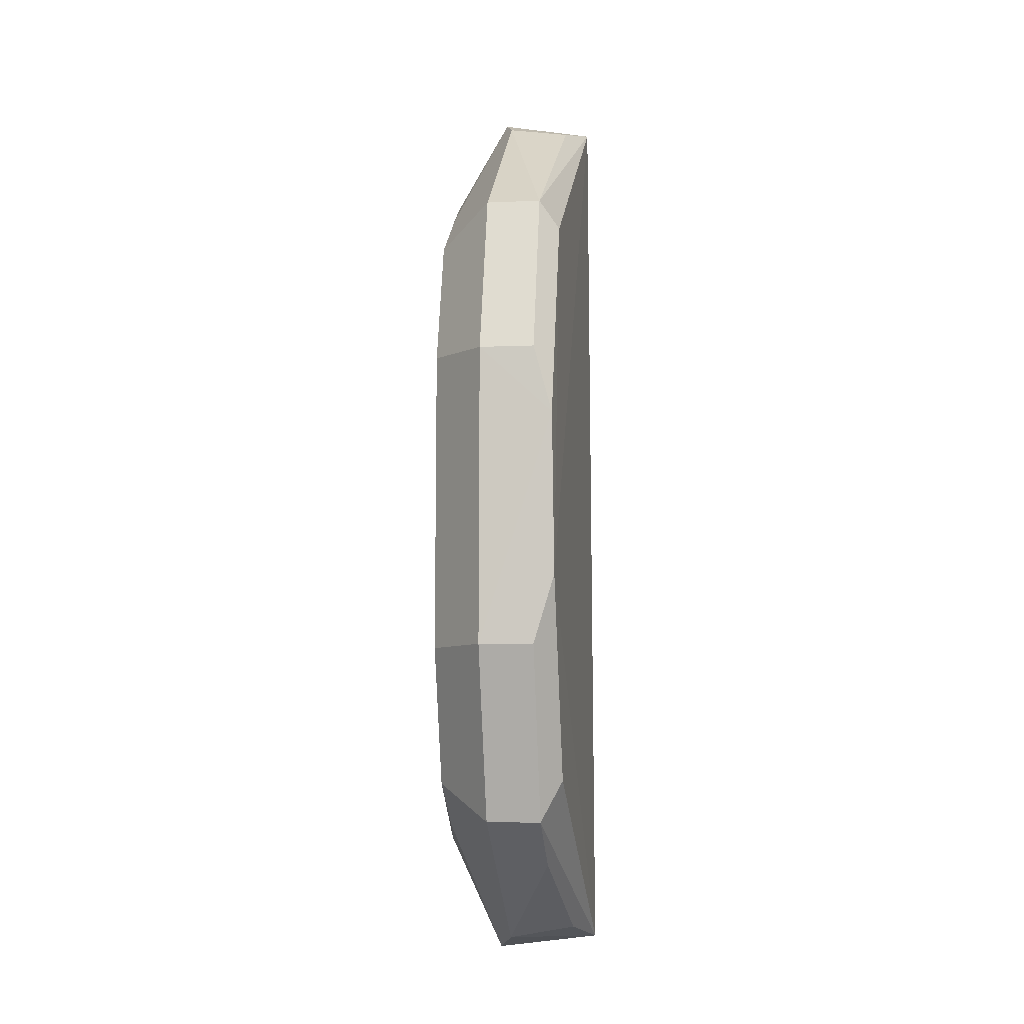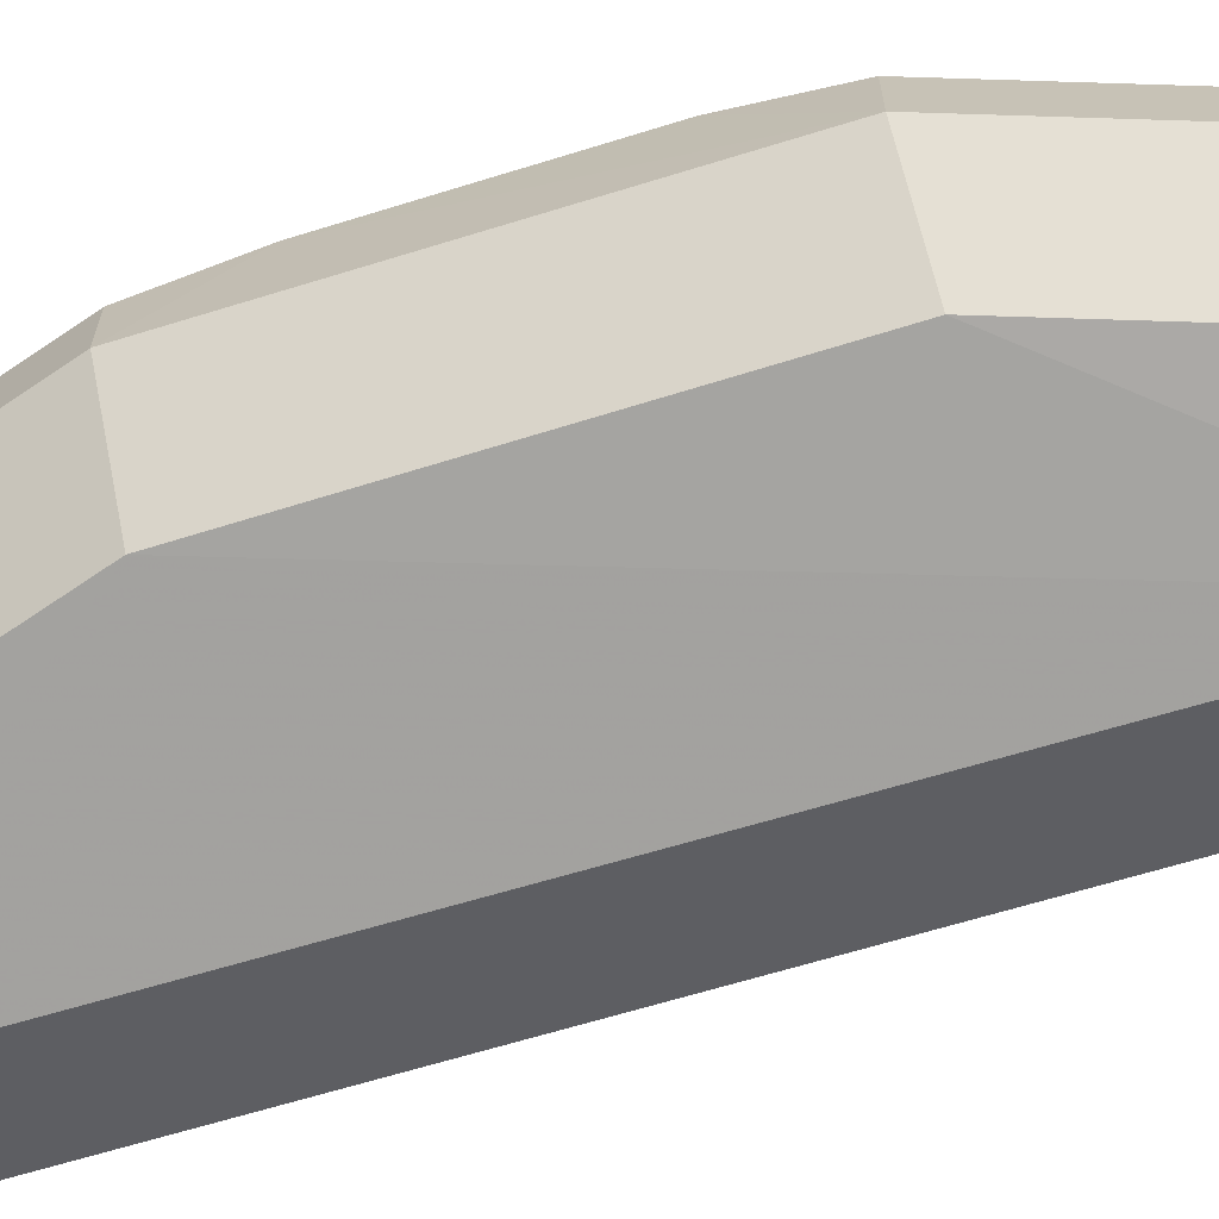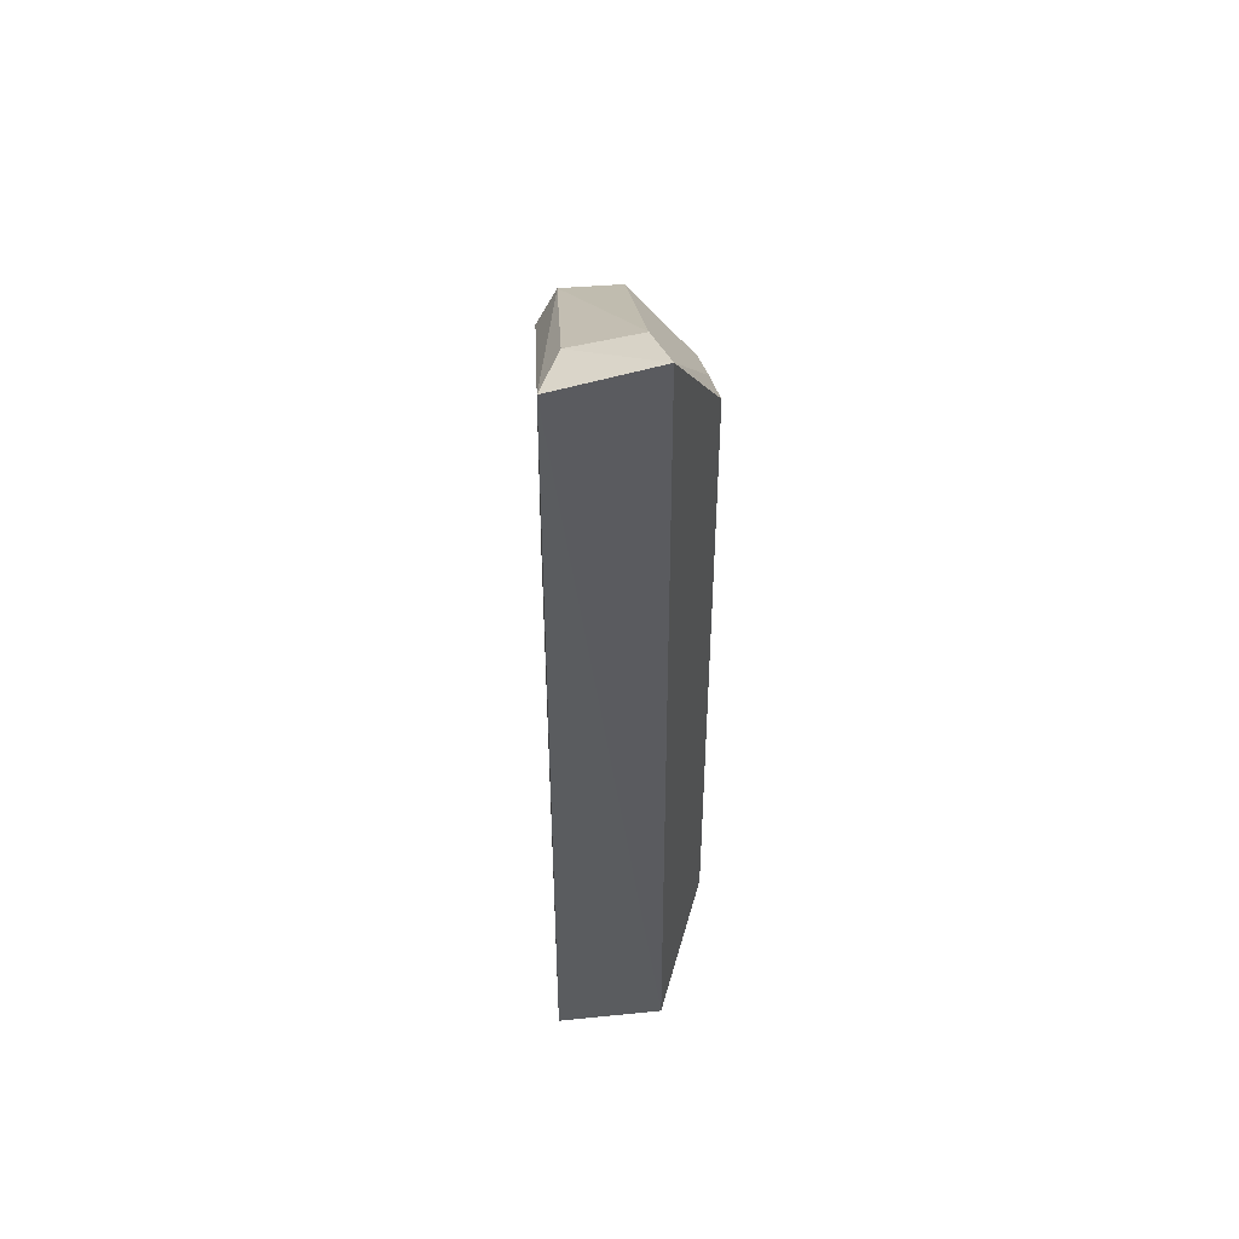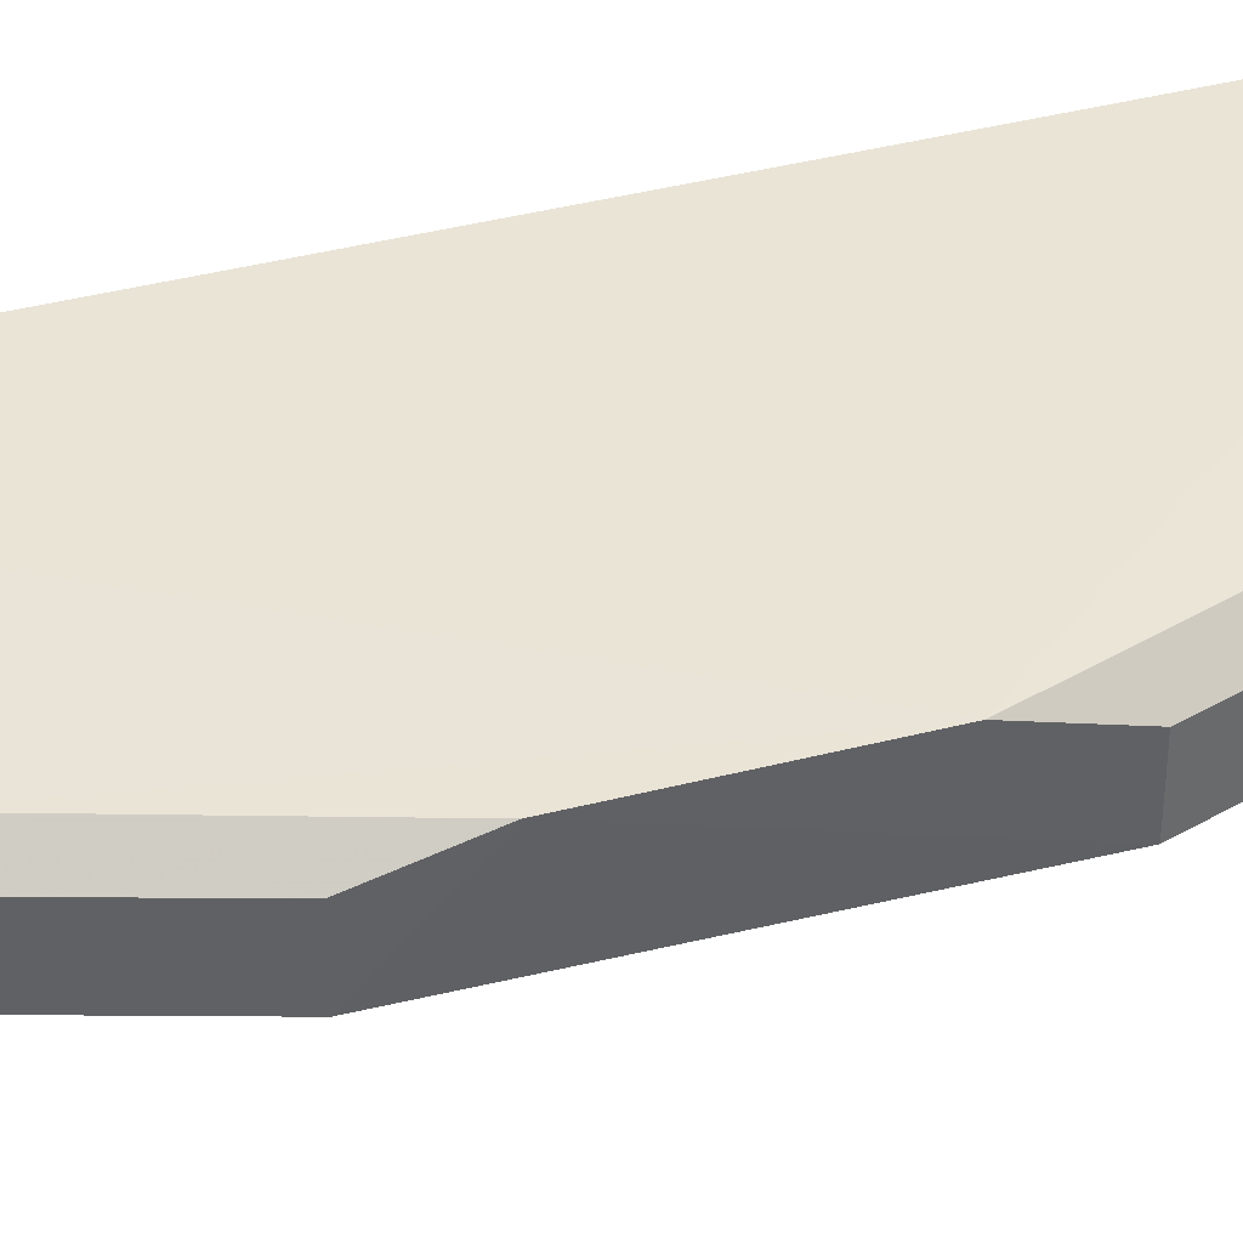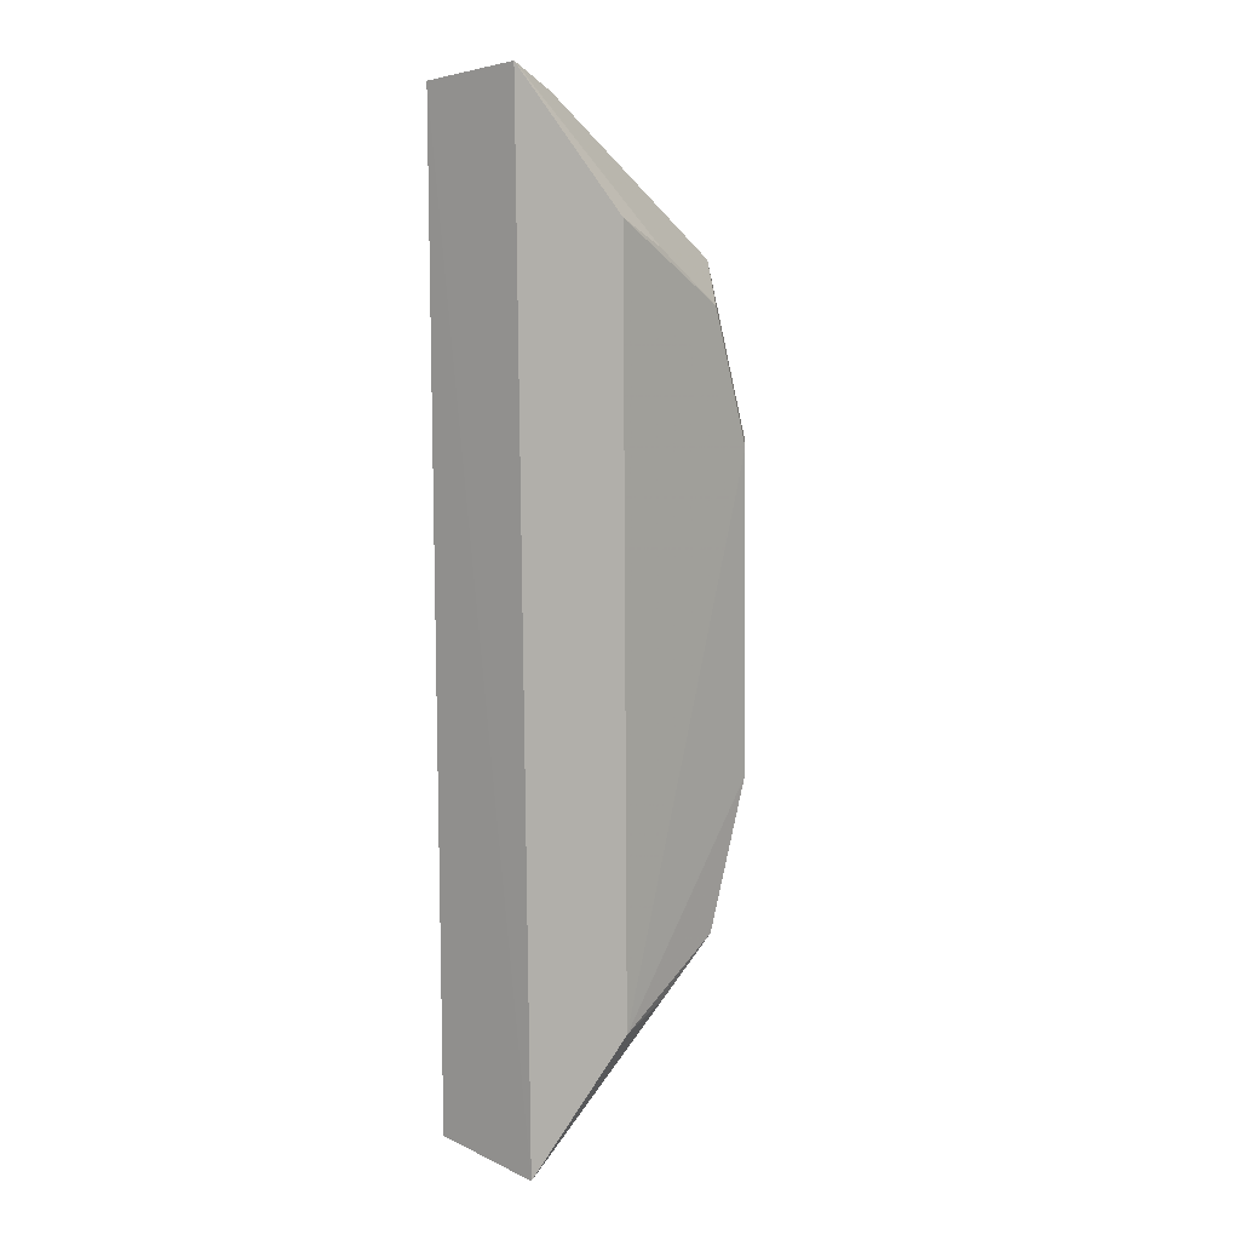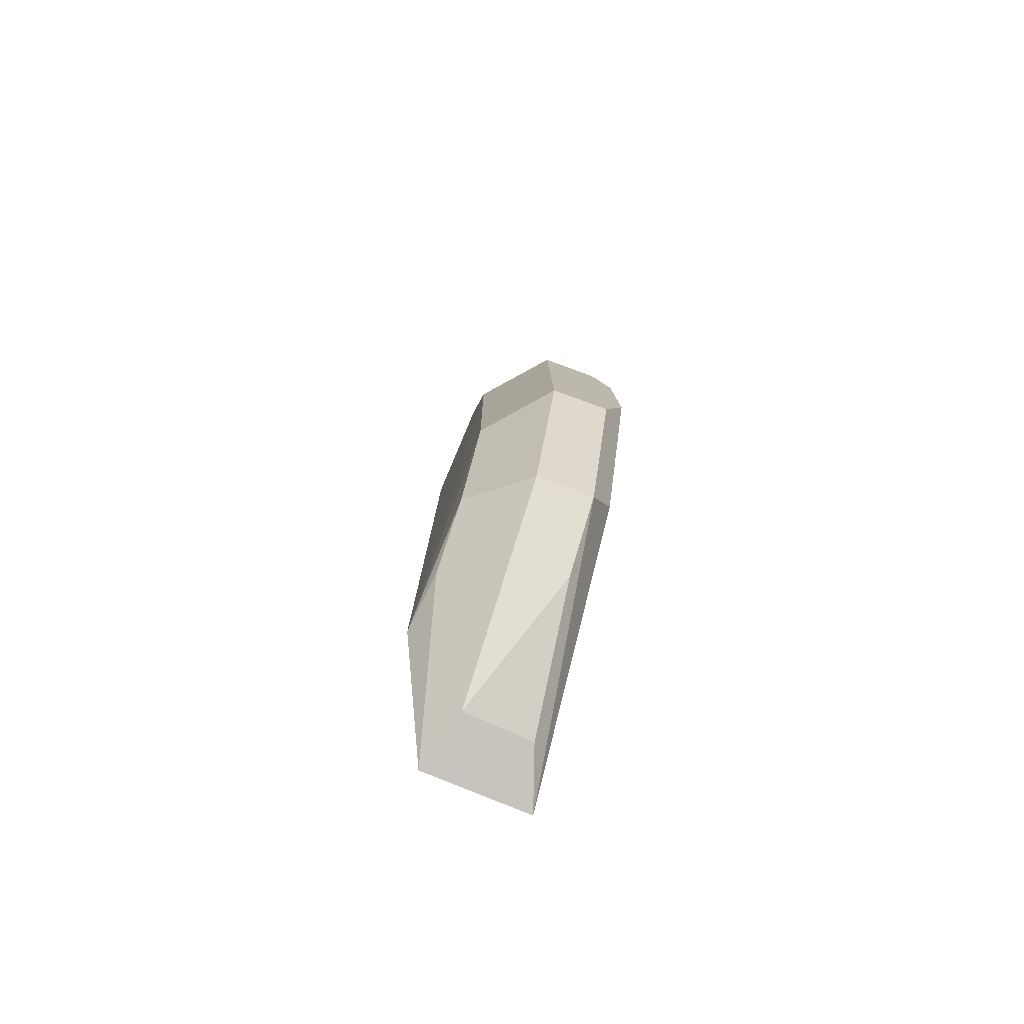
<metadata>
{"format":"obj","ext":"obj","renderer":"f3d","projection":"perspective","resolution":1024,"background":"white","views":[{"elev":-6.3,"azim":-82.5,"up":"+Y"},{"elev":-71.0,"azim":-73.8,"up":"+Z"},{"elev":52.7,"azim":85.2,"up":"+Y"},{"elev":40.4,"azim":-107.5,"up":"+Z"},{"elev":11.2,"azim":134.0,"up":"+Y"},{"elev":-78.7,"azim":-110.0,"up":"+Y"}]}
</metadata>
<code>
v -0.04195 -0.1024 0.1765
v -0.04396 -0.1052 0.153
v -0.04112 0.1045 0.1754
v -0.04325 0.1074 0.1543
v -0.1107 -0.01656 0.1738
v -0.09802 -0.07122 0.1692
v -0.09802 0.07122 0.1692
v -0.0564 -0.1015 0.157
v -0.09567 -0.06207 0.174
v -0.09522 0.06514 0.1735
v -0.0538 0.1011 0.1709
v -0.09695 -0.03218 0.1449
v -0.05453 -0.09887 0.1722
v -0.1102 0.01964 0.1733
v -0.05487 0.1026 0.157
v -0.1108 -0.03177 0.157
v -0.09802 -0.07122 0.157
v -0.06051 0.08003 0.1441
v -0.08344 -0.08181 0.1692
v -0.1108 -0.03177 0.1692
v -0.1099 0.03468 0.157
v -0.08689 -0.06313 0.1449
v -0.06072 -0.07709 0.1432
v -0.08689 0.06313 0.1449
v -0.1099 0.03468 0.1692
v -0.07304 -0.0732 0.1449
v -0.07151 0.07431 0.1449
v -0.09802 0.07122 0.157
v -0.096 0.03509 0.1449
f 1 2 3
f 3 2 4
f 5 1 3
f 8 2 1
f 9 6 1
f 9 1 5
f 10 5 3
f 10 3 7
f 11 7 3
f 11 3 4
f 13 8 1
f 14 5 10
f 15 11 4
f 15 7 11
f 16 5 14
f 17 8 6
f 17 6 16
f 19 6 8
f 19 8 13
f 19 13 1
f 19 1 6
f 20 16 6
f 20 5 16
f 20 9 5
f 20 6 9
f 21 16 14
f 22 2 8
f 22 8 17
f 22 17 16
f 22 16 12
f 23 18 4
f 23 4 2
f 23 22 12
f 25 21 14
f 25 7 21
f 25 14 10
f 25 10 7
f 26 23 2
f 26 2 22
f 26 22 23
f 27 4 18
f 27 18 24
f 28 7 15
f 28 27 24
f 28 15 4
f 28 4 27
f 28 21 7
f 29 28 24
f 29 21 28
f 29 12 16
f 29 16 21
f 29 23 12
f 29 24 18
f 29 18 23

</code>
